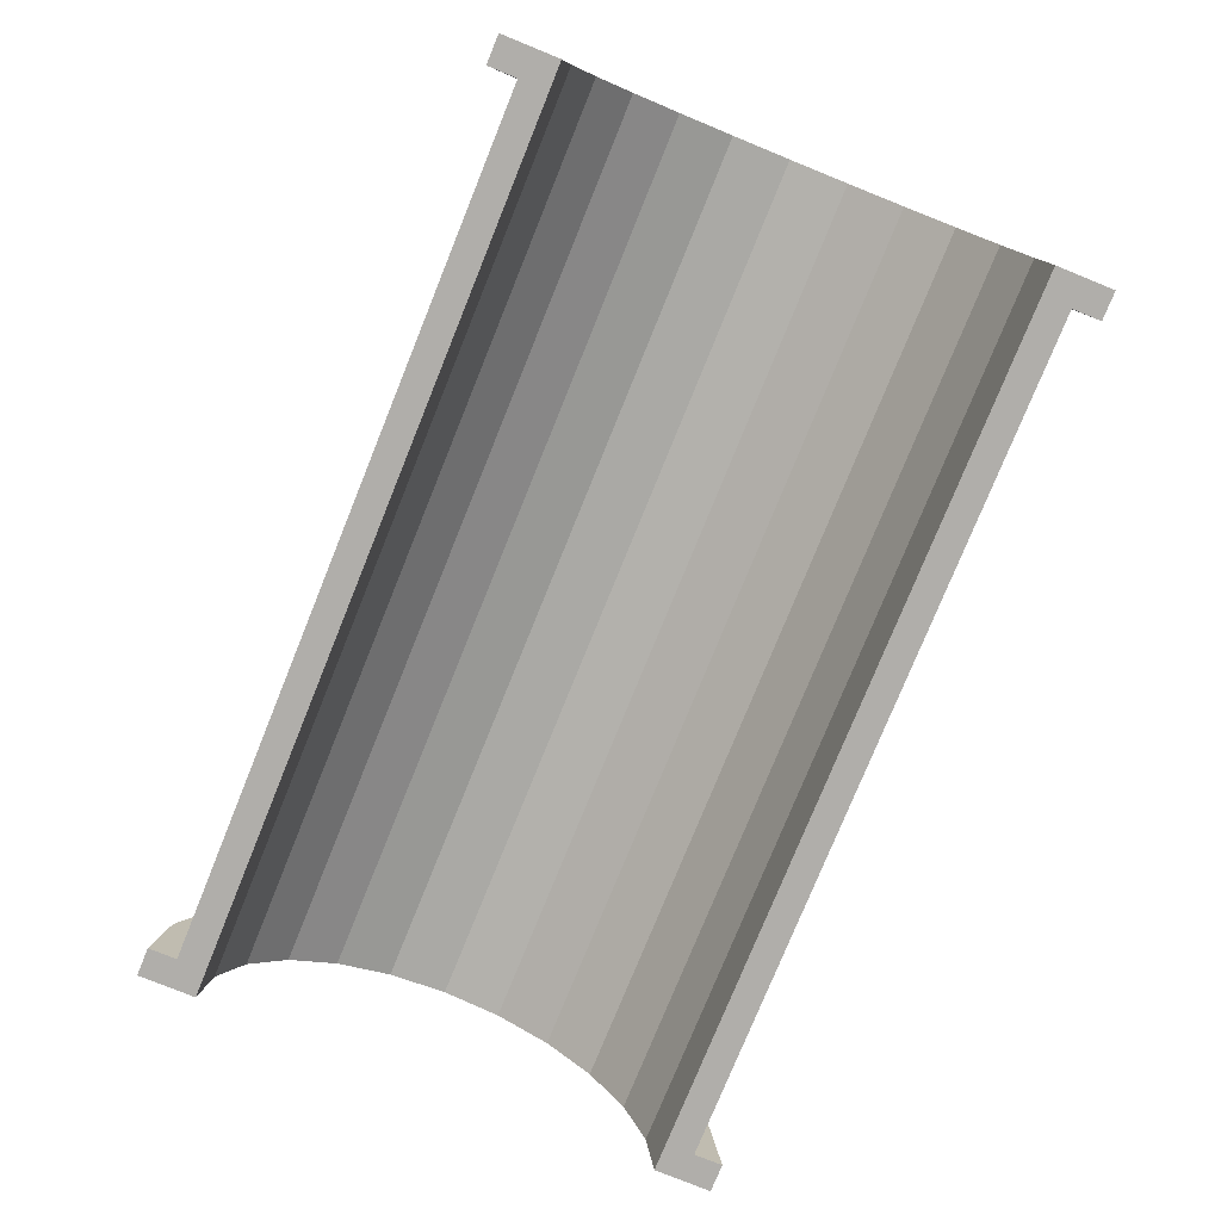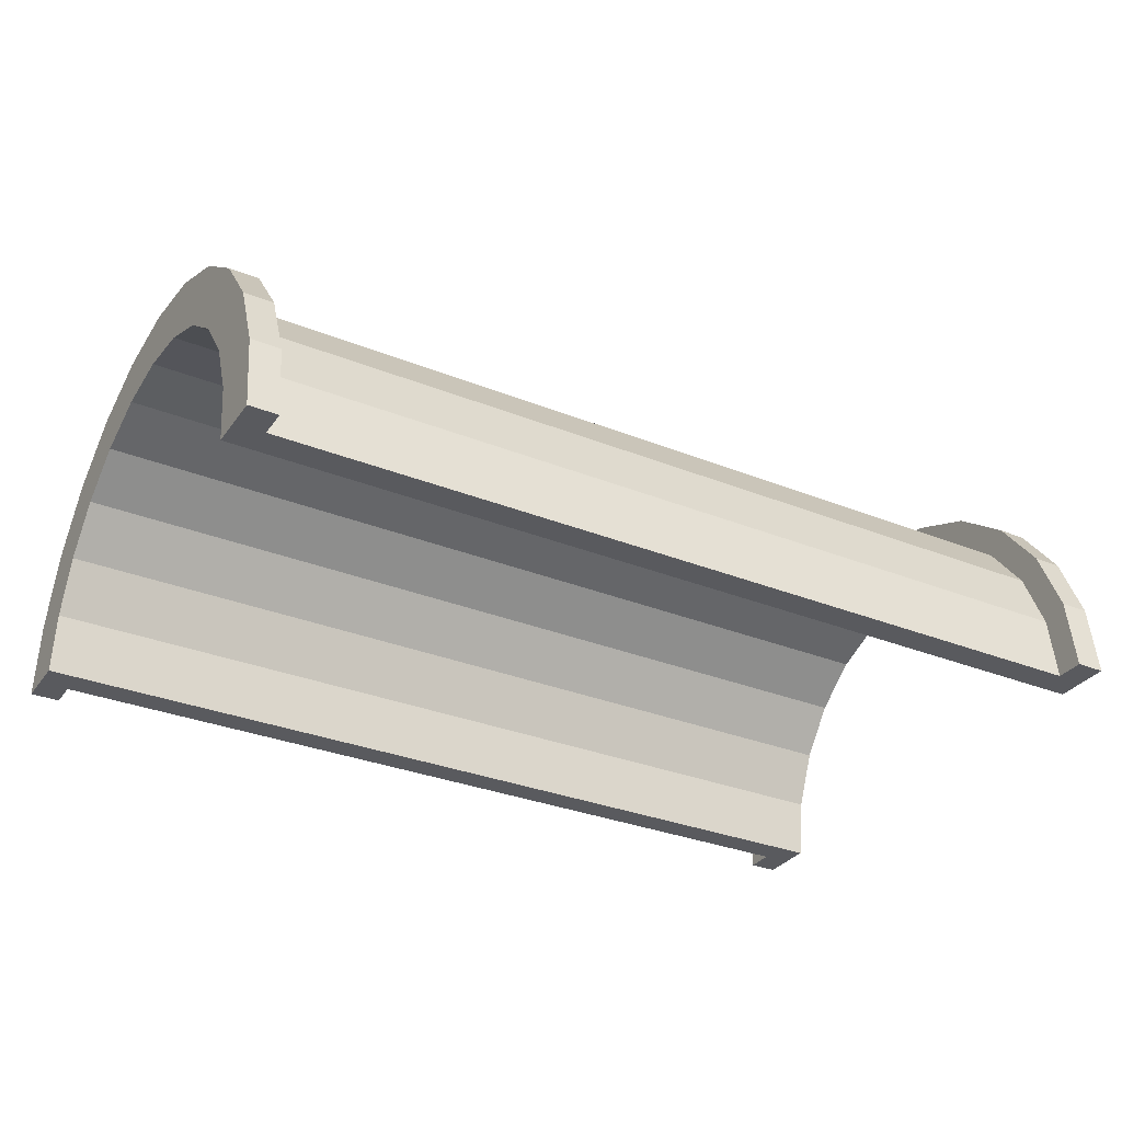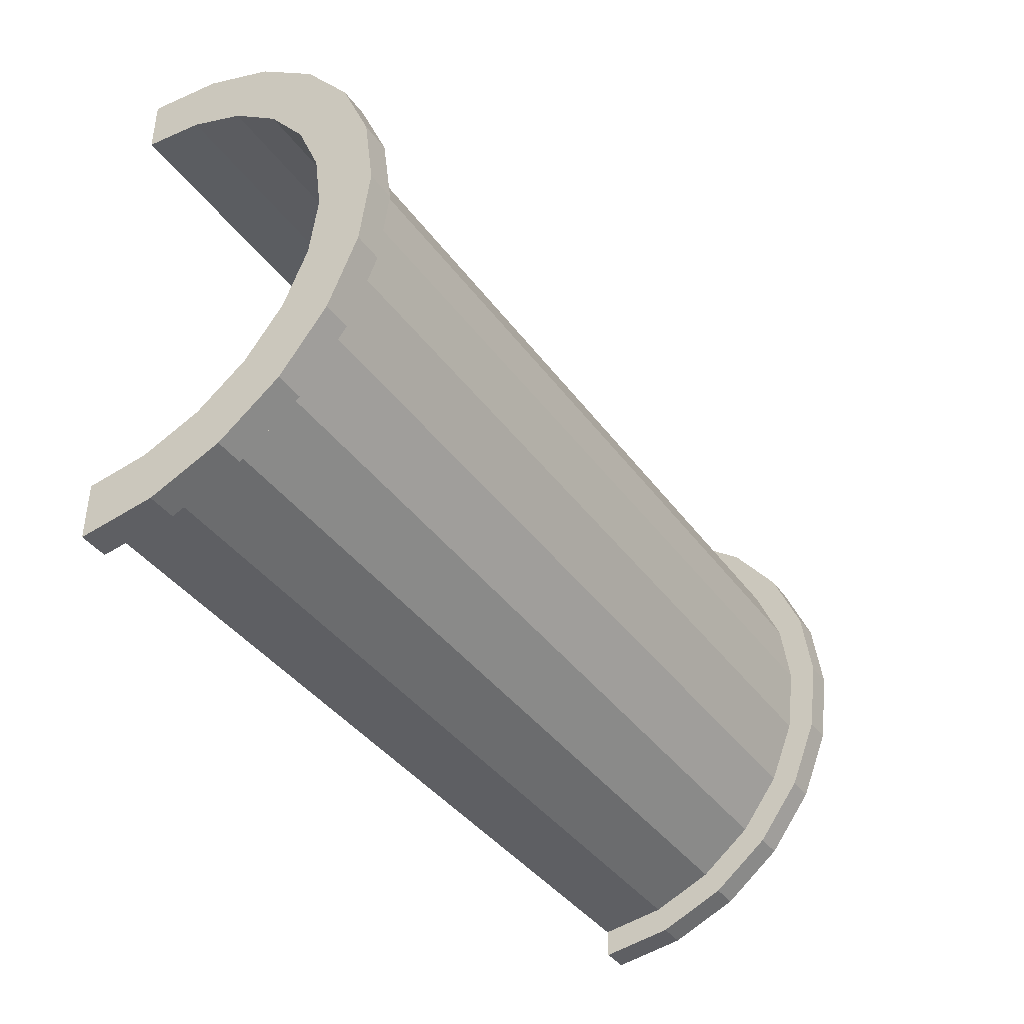
<metadata>
{"format":"obj","ext":"obj","renderer":"f3d","projection":"perspective","resolution":1024,"background":"white","views":[{"elev":-77.9,"azim":67.9,"up":"+Z"},{"elev":-31.6,"azim":-29.6,"up":"+Z"},{"elev":-40.2,"azim":-57.4,"up":"+Y"}]}
</metadata>
<code>
v 9.944 2.329 8.693
v 39.69 0 9
v 39.69 2.329 8.693
v 39.69 0 9
v 9.944 2.329 8.693
v 9.944 0 9
v 39.69 9 0
v 9.944 9 0
v 39.69 9 0
v 9.944 9 0
v 39.69 9 0
v 9.944 9 0
v 39.69 7.794 4.5
v 9.944 6.364 6.364
v 39.69 6.364 6.364
v 9.944 6.364 6.364
v 39.69 7.794 4.5
v 9.944 7.794 4.5
v 9.944 6.364 6.364
v 39.69 4.5 7.794
v 39.69 6.364 6.364
v 39.69 4.5 7.794
v 9.944 6.364 6.364
v 9.944 4.5 7.794
v 39.69 8.693 2.329
v 9.944 7.794 4.5
v 39.69 7.794 4.5
v 9.944 7.794 4.5
v 39.69 8.693 2.329
v 9.944 8.693 2.329
v 9.944 -7.794 4.5
v 39.69 -6.364 6.364
v 9.944 -6.364 6.364
v 39.69 -6.364 6.364
v 9.944 -7.794 4.5
v 39.69 -7.794 4.5
v 8.944 7.727 2.071
v 8.944 9.659 2.588
v 8.944 10 0
v 8.944 7.727 2.071
v 8.944 10 0
v 8.944 8 0
v 8.944 9.659 2.588
v 8.944 7.727 2.071
v 8.944 8.66 5
v 8.944 6.928 4
v 8.944 8.66 5
v 8.944 7.727 2.071
v 8.944 8.66 5
v 8.944 6.928 4
v 8.944 7.071 7.071
v 8.944 5.657 5.657
v 8.944 7.071 7.071
v 8.944 6.928 4
v 8.944 5.657 5.657
v 8.944 5 8.66
v 8.944 7.071 7.071
v 8.944 4 6.928
v 8.944 5 8.66
v 8.944 5.657 5.657
v 8.944 4 6.928
v 8.944 2.588 9.659
v 8.944 5 8.66
v 8.944 2.071 7.727
v 8.944 2.588 9.659
v 8.944 4 6.928
v 8.944 0 8
v 8.944 2.588 9.659
v 8.944 2.071 7.727
v 8.944 0 8
v 8.944 0 10
v 8.944 2.588 9.659
v 8.944 -2.071 7.727
v 8.944 0 10
v 8.944 0 8
v 8.944 -2.071 7.727
v 8.944 -2.588 9.659
v 8.944 0 10
v 8.944 -4 6.928
v 8.944 -2.588 9.659
v 8.944 -2.071 7.727
v 8.944 -4 6.928
v 8.944 -5 8.66
v 8.944 -2.588 9.659
v 8.944 -5.657 5.657
v 8.944 -5 8.66
v 8.944 -4 6.928
v 8.944 -7.071 7.071
v 8.944 -5.657 5.657
v 8.944 -6.928 4
v 8.944 -5.657 5.657
v 8.944 -7.071 7.071
v 8.944 -5 8.66
v 8.944 -8.66 5
v 8.944 -6.928 4
v 8.944 -7.727 2.071
v 8.944 -9.659 2.588
v 8.944 -7.727 2.071
v 8.944 -8 0
v 8.944 -6.928 4
v 8.944 -8.66 5
v 8.944 -7.071 7.071
v 8.944 -7.727 2.071
v 8.944 -9.659 2.588
v 8.944 -8.66 5
v 8.944 -9.659 2.588
v 8.944 -8 0
v 8.944 -10 0
v 9.944 4.5 7.794
v 39.69 2.329 8.693
v 39.69 4.5 7.794
v 39.69 2.329 8.693
v 9.944 4.5 7.794
v 9.944 2.329 8.693
v 39.69 9 0
v 9.944 8.693 2.329
v 39.69 8.693 2.329
v 9.944 8.693 2.329
v 39.69 9 0
v 9.944 9 0
v 9.944 -9 0
v 39.69 -9 0
v 9.944 -9 0
v 39.69 -9 0
v 9.944 -9 0
v 39.69 -9 0
v 9.944 -8.693 2.329
v 39.69 -7.794 4.5
v 9.944 -7.794 4.5
v 39.69 -7.794 4.5
v 9.944 -8.693 2.329
v 39.69 -8.693 2.329
v 9.944 -4.5 7.794
v 39.69 -6.364 6.364
v 39.69 -4.5 7.794
v 39.69 -6.364 6.364
v 9.944 -4.5 7.794
v 9.944 -6.364 6.364
v 9.944 0 9
v 39.69 -2.329 8.693
v 39.69 0 9
v 39.69 -2.329 8.693
v 9.944 0 9
v 9.944 -2.329 8.693
v 9.944 -8.693 2.329
v 39.69 -9 0
v 39.69 -8.693 2.329
v 39.69 -9 0
v 9.944 -8.693 2.329
v 9.944 -9 0
v 9.944 -2.329 8.693
v 39.69 -4.5 7.794
v 39.69 -2.329 8.693
v 39.69 -4.5 7.794
v 9.944 -2.329 8.693
v 9.944 -4.5 7.794
v 8.944 0 8
v 40.69 2.071 7.727
v 40.69 0 8
v 40.69 2.071 7.727
v 8.944 0 8
v 8.944 2.071 7.727
v 40.69 8 0
v 40.69 8 0
v 8.944 8 0
v 8.944 6.928 4
v 40.69 5.657 5.657
v 8.944 5.657 5.657
v 40.69 5.657 5.657
v 8.944 6.928 4
v 40.69 6.928 4
v 8.944 7.727 2.071
v 40.69 8 0
v 40.69 7.727 2.071
v 40.69 8 0
v 8.944 7.727 2.071
v 8.944 8 0
v 8.944 -2.071 7.727
v 40.69 0 8
v 40.69 -2.071 7.727
v 40.69 0 8
v 8.944 -2.071 7.727
v 8.944 0 8
v 8.944 4 6.928
v 40.69 5.657 5.657
v 40.69 4 6.928
v 40.69 5.657 5.657
v 8.944 4 6.928
v 8.944 5.657 5.657
v 8.944 2.071 7.727
v 40.69 4 6.928
v 40.69 2.071 7.727
v 40.69 4 6.928
v 8.944 2.071 7.727
v 8.944 4 6.928
v 8.944 7.727 2.071
v 40.69 6.928 4
v 8.944 6.928 4
v 40.69 6.928 4
v 8.944 7.727 2.071
v 40.69 7.727 2.071
v 40.69 -8 0
v 40.69 -8 0
v 8.944 -8 0
v 40.69 -6.928 4
v 8.944 -5.657 5.657
v 40.69 -5.657 5.657
v 8.944 -5.657 5.657
v 40.69 -6.928 4
v 8.944 -6.928 4
v 40.69 -8 0
v 8.944 -7.727 2.071
v 40.69 -7.727 2.071
v 8.944 -7.727 2.071
v 40.69 -8 0
v 8.944 -8 0
v 8.944 -4 6.928
v 40.69 -2.071 7.727
v 40.69 -4 6.928
v 40.69 -2.071 7.727
v 8.944 -4 6.928
v 8.944 -2.071 7.727
v 40.69 -7.727 2.071
v 8.944 -6.928 4
v 40.69 -6.928 4
v 8.944 -6.928 4
v 40.69 -7.727 2.071
v 8.944 -7.727 2.071
v 8.944 -5.657 5.657
v 40.69 -4 6.928
v 40.69 -5.657 5.657
v 40.69 -4 6.928
v 8.944 -5.657 5.657
v 8.944 -4 6.928
v 8.944 2.588 9.659
v 9.944 0 10
v 9.944 2.588 9.659
v 9.944 0 10
v 8.944 2.588 9.659
v 8.944 0 10
v 9.944 10 0
v 8.944 10 0
v 9.944 10 0
v 8.944 -9.659 2.588
v 9.944 -10 0
v 9.944 -9.659 2.588
v 9.944 -10 0
v 8.944 -9.659 2.588
v 8.944 -10 0
v 8.944 -5 8.66
v 9.944 -7.071 7.071
v 9.944 -5 8.66
v 9.944 -7.071 7.071
v 8.944 -5 8.66
v 8.944 -7.071 7.071
v 9.944 8.66 5
v 8.944 7.071 7.071
v 9.944 7.071 7.071
v 8.944 7.071 7.071
v 9.944 8.66 5
v 8.944 8.66 5
v 9.944 9.659 2.588
v 9.944 8.693 2.329
v 9.944 9 0
v 9.944 8.66 5
v 9.944 8.693 2.329
v 9.944 9.659 2.588
v 9.944 8.66 5
v 9.944 7.794 4.5
v 9.944 8.693 2.329
v 9.944 7.071 7.071
v 9.944 7.794 4.5
v 9.944 8.66 5
v 9.944 7.071 7.071
v 9.944 6.364 6.364
v 9.944 7.794 4.5
v 9.944 5 8.66
v 9.944 6.364 6.364
v 9.944 7.071 7.071
v 9.944 5 8.66
v 9.944 4.5 7.794
v 9.944 6.364 6.364
v 9.944 2.588 9.659
v 9.944 4.5 7.794
v 9.944 5 8.66
v 9.944 2.588 9.659
v 9.944 2.329 8.693
v 9.944 4.5 7.794
v 9.944 0 10
v 9.944 2.329 8.693
v 9.944 2.588 9.659
v 9.944 0 10
v 9.944 0 9
v 9.944 2.329 8.693
v 9.944 0 10
v 9.944 -2.329 8.693
v 9.944 0 9
v 9.944 -2.588 9.659
v 9.944 -2.329 8.693
v 9.944 0 10
v 9.944 -2.588 9.659
v 9.944 -4.5 7.794
v 9.944 -2.329 8.693
v 9.944 -5 8.66
v 9.944 -4.5 7.794
v 9.944 -2.588 9.659
v 9.944 -5 8.66
v 9.944 -6.364 6.364
v 9.944 -4.5 7.794
v 9.944 -7.071 7.071
v 9.944 -6.364 6.364
v 9.944 -5 8.66
v 9.944 -7.071 7.071
v 9.944 -7.794 4.5
v 9.944 -6.364 6.364
v 9.944 -8.66 5
v 9.944 -7.794 4.5
v 9.944 -7.071 7.071
v 9.944 -8.66 5
v 9.944 -8.693 2.329
v 9.944 -7.794 4.5
v 9.944 -9.659 2.588
v 9.944 -8.693 2.329
v 9.944 -8.66 5
v 9.944 -8.693 2.329
v 9.944 -9.659 2.588
v 9.944 -9 0
v 9.944 -10 0
v 9.944 -9 0
v 9.944 -9.659 2.588
v 9.944 -9 0
v 9.944 -10 0
v 9.944 -9 0
v 9.944 -9 0
v 9.944 -10 0
v 9.944 -10 0
v 9.944 9 0
v 9.944 10 0
v 9.944 9.659 2.588
v 9.944 10 0
v 9.944 9 0
v 9.944 10 0
v 9.944 10 0
v 9.944 9 0
v 9.944 9 0
v 9.944 10 0
v 8.944 9.659 2.588
v 9.944 9.659 2.588
v 8.944 9.659 2.588
v 9.944 10 0
v 8.944 10 0
v 8.944 -8.66 5
v 9.944 -7.071 7.071
v 8.944 -7.071 7.071
v 9.944 -7.071 7.071
v 8.944 -8.66 5
v 9.944 -8.66 5
v 8.944 0 10
v 9.944 -2.588 9.659
v 9.944 0 10
v 9.944 -2.588 9.659
v 8.944 0 10
v 8.944 -2.588 9.659
v 8.944 7.071 7.071
v 9.944 5 8.66
v 9.944 7.071 7.071
v 9.944 5 8.66
v 8.944 7.071 7.071
v 8.944 5 8.66
v 8.944 5 8.66
v 9.944 2.588 9.659
v 9.944 5 8.66
v 9.944 2.588 9.659
v 8.944 5 8.66
v 8.944 2.588 9.659
v 9.944 9.659 2.588
v 8.944 8.66 5
v 9.944 8.66 5
v 8.944 8.66 5
v 9.944 9.659 2.588
v 8.944 9.659 2.588
v 9.944 -10 0
v 8.944 -10 0
v 9.944 -10 0
v 8.944 -9.659 2.588
v 9.944 -8.66 5
v 8.944 -8.66 5
v 9.944 -8.66 5
v 8.944 -9.659 2.588
v 9.944 -9.659 2.588
v 8.944 -2.588 9.659
v 9.944 -5 8.66
v 9.944 -2.588 9.659
v 9.944 -5 8.66
v 8.944 -2.588 9.659
v 8.944 -5 8.66
v 39.69 2.588 9.659
v 40.69 0 10
v 40.69 2.588 9.659
v 40.69 0 10
v 39.69 2.588 9.659
v 39.69 0 10
v 40.69 10 0
v 39.69 10 0
v 40.69 10 0
v 39.69 10 0
v 40.69 10 0
v 39.69 10 0
v 39.69 -10 0
v 39.69 -9 0
v 39.69 -9 0
v 39.69 -10 0
v 39.69 -9 0
v 39.69 -10 0
v 39.69 -9 0
v 39.69 -10 0
v 39.69 -9.659 2.588
v 39.69 9 0
v 39.69 10 0
v 39.69 10 0
v 39.69 9 0
v 39.69 10 0
v 39.69 9 0
v 39.69 10 0
v 39.69 9 0
v 39.69 9.659 2.588
v 39.69 8.693 2.329
v 39.69 9.659 2.588
v 39.69 9 0
v 39.69 8.693 2.329
v 39.69 8.66 5
v 39.69 9.659 2.588
v 39.69 7.794 4.5
v 39.69 8.66 5
v 39.69 8.693 2.329
v 39.69 7.794 4.5
v 39.69 7.071 7.071
v 39.69 8.66 5
v 39.69 6.364 6.364
v 39.69 7.071 7.071
v 39.69 7.794 4.5
v 39.69 6.364 6.364
v 39.69 5 8.66
v 39.69 7.071 7.071
v 39.69 4.5 7.794
v 39.69 5 8.66
v 39.69 6.364 6.364
v 39.69 4.5 7.794
v 39.69 2.588 9.659
v 39.69 5 8.66
v 39.69 2.329 8.693
v 39.69 2.588 9.659
v 39.69 4.5 7.794
v 39.69 0 9
v 39.69 2.588 9.659
v 39.69 2.329 8.693
v 39.69 0 9
v 39.69 0 10
v 39.69 2.588 9.659
v 39.69 -2.329 8.693
v 39.69 0 10
v 39.69 0 9
v 39.69 -2.329 8.693
v 39.69 -2.588 9.659
v 39.69 0 10
v 39.69 -4.5 7.794
v 39.69 -2.588 9.659
v 39.69 -2.329 8.693
v 39.69 -4.5 7.794
v 39.69 -5 8.66
v 39.69 -2.588 9.659
v 39.69 -6.364 6.364
v 39.69 -5 8.66
v 39.69 -4.5 7.794
v 39.69 -6.364 6.364
v 39.69 -7.071 7.071
v 39.69 -5 8.66
v 39.69 -7.794 4.5
v 39.69 -7.071 7.071
v 39.69 -6.364 6.364
v 39.69 -7.794 4.5
v 39.69 -8.66 5
v 39.69 -7.071 7.071
v 39.69 -8.693 2.329
v 39.69 -8.66 5
v 39.69 -7.794 4.5
v 39.69 -9.659 2.588
v 39.69 -8.693 2.329
v 39.69 -9 0
v 39.69 -8.693 2.329
v 39.69 -9.659 2.588
v 39.69 -8.66 5
v 40.69 8.66 5
v 39.69 7.071 7.071
v 40.69 7.071 7.071
v 39.69 7.071 7.071
v 40.69 8.66 5
v 39.69 8.66 5
v 40.69 9.659 2.588
v 40.69 7.727 2.071
v 40.69 8 0
v 40.69 6.928 4
v 40.69 8.66 5
v 40.69 7.071 7.071
v 40.69 8.66 5
v 40.69 6.928 4
v 40.69 7.727 2.071
v 40.69 7.071 7.071
v 40.69 5.657 5.657
v 40.69 6.928 4
v 40.69 5 8.66
v 40.69 5.657 5.657
v 40.69 7.071 7.071
v 40.69 5 8.66
v 40.69 4 6.928
v 40.69 5.657 5.657
v 40.69 2.588 9.659
v 40.69 4 6.928
v 40.69 5 8.66
v 40.69 2.588 9.659
v 40.69 2.071 7.727
v 40.69 4 6.928
v 40.69 0 10
v 40.69 2.071 7.727
v 40.69 2.588 9.659
v 40.69 0 10
v 40.69 0 8
v 40.69 2.071 7.727
v 40.69 0 10
v 40.69 -2.071 7.727
v 40.69 0 8
v 40.69 -2.588 9.659
v 40.69 -2.071 7.727
v 40.69 0 10
v 40.69 -2.588 9.659
v 40.69 -4 6.928
v 40.69 -2.071 7.727
v 40.69 -5 8.66
v 40.69 -4 6.928
v 40.69 -2.588 9.659
v 40.69 -5 8.66
v 40.69 -5.657 5.657
v 40.69 -4 6.928
v 40.69 -7.071 7.071
v 40.69 -5.657 5.657
v 40.69 -5 8.66
v 40.69 -5.657 5.657
v 40.69 -7.071 7.071
v 40.69 -6.928 4
v 40.69 -8.66 5
v 40.69 -6.928 4
v 40.69 -7.071 7.071
v 40.69 -6.928 4
v 40.69 -8.66 5
v 40.69 -7.727 2.071
v 40.69 -9.659 2.588
v 40.69 -7.727 2.071
v 40.69 -8.66 5
v 40.69 -7.727 2.071
v 40.69 -9.659 2.588
v 40.69 -8 0
v 40.69 -10 0
v 40.69 -8 0
v 40.69 -9.659 2.588
v 40.69 -8 0
v 40.69 -10 0
v 40.69 -8 0
v 40.69 -8 0
v 40.69 -10 0
v 40.69 -10 0
v 40.69 8 0
v 40.69 10 0
v 40.69 9.659 2.588
v 40.69 7.727 2.071
v 40.69 9.659 2.588
v 40.69 8.66 5
v 40.69 10 0
v 40.69 8 0
v 40.69 10 0
v 40.69 10 0
v 40.69 8 0
v 40.69 8 0
v 40.69 10 0
v 39.69 9.659 2.588
v 40.69 9.659 2.588
v 39.69 9.659 2.588
v 40.69 10 0
v 39.69 10 0
v 39.69 -8.66 5
v 40.69 -7.071 7.071
v 39.69 -7.071 7.071
v 40.69 -7.071 7.071
v 39.69 -8.66 5
v 40.69 -8.66 5
v 39.69 0 10
v 40.69 -2.588 9.659
v 40.69 0 10
v 40.69 -2.588 9.659
v 39.69 0 10
v 39.69 -2.588 9.659
v 39.69 7.071 7.071
v 40.69 5 8.66
v 40.69 7.071 7.071
v 40.69 5 8.66
v 39.69 7.071 7.071
v 39.69 5 8.66
v 39.69 5 8.66
v 40.69 2.588 9.659
v 40.69 5 8.66
v 40.69 2.588 9.659
v 39.69 5 8.66
v 39.69 2.588 9.659
v 40.69 9.659 2.588
v 39.69 8.66 5
v 40.69 8.66 5
v 39.69 8.66 5
v 40.69 9.659 2.588
v 39.69 9.659 2.588
v 39.69 -10 0
v 40.69 -10 0
v 39.69 -10 0
v 40.69 -10 0
v 39.69 -10 0
v 40.69 -10 0
v 39.69 -9.659 2.588
v 40.69 -8.66 5
v 39.69 -8.66 5
v 40.69 -8.66 5
v 39.69 -9.659 2.588
v 40.69 -9.659 2.588
v 39.69 -2.588 9.659
v 40.69 -5 8.66
v 40.69 -2.588 9.659
v 40.69 -5 8.66
v 39.69 -2.588 9.659
v 39.69 -5 8.66
v 39.69 -9.659 2.588
v 40.69 -10 0
v 40.69 -9.659 2.588
v 40.69 -10 0
v 39.69 -9.659 2.588
v 39.69 -10 0
v 39.69 -5 8.66
v 40.69 -7.071 7.071
v 40.69 -5 8.66
v 40.69 -7.071 7.071
v 39.69 -5 8.66
v 39.69 -7.071 7.071
v 40.69 8 0
v 39.69 9 0
v 40.69 10 0
v 40.69 8 0
v 9.944 9 0
v 39.69 9 0
v 8.944 8 0
v 9.944 9 0
v 40.69 8 0
v 8.944 10 0
v 9.944 9 0
v 8.944 8 0
v 9.944 9 0
v 8.944 10 0
v 9.944 10 0
v 40.69 10 0
v 39.69 9 0
v 39.69 10 0
v 9.944 -10 0
v 8.944 -10 0
v 9.944 -9 0
v 39.69 -9 0
v 40.69 -10 0
v 39.69 -10 0
v 40.69 -10 0
v 39.69 -9 0
v 40.69 -8 0
v 9.944 -9 0
v 40.69 -8 0
v 39.69 -9 0
v 9.944 -9 0
v 8.944 -8 0
v 40.69 -8 0
v 8.944 -8 0
v 9.944 -9 0
v 8.944 -10 0
f 1 2 3
f 4 5 6
f 7 8 9
f 10 11 12
f 13 14 15
f 16 17 18
f 19 20 21
f 22 23 24
f 25 26 27
f 28 29 30
f 31 32 33
f 34 35 36
f 37 38 39
f 40 41 42
f 43 44 45
f 46 47 48
f 49 50 51
f 52 53 54
f 55 56 57
f 58 59 60
f 61 62 63
f 64 65 66
f 67 68 69
f 70 71 72
f 73 74 75
f 76 77 78
f 79 80 81
f 82 83 84
f 85 86 87
f 88 89 90
f 91 92 93
f 94 95 96
f 97 98 99
f 100 101 102
f 103 104 105
f 106 107 108
f 109 110 111
f 112 113 114
f 115 116 117
f 118 119 120
f 121 122 123
f 124 125 126
f 127 128 129
f 130 131 132
f 133 134 135
f 136 137 138
f 139 140 141
f 142 143 144
f 145 146 147
f 148 149 150
f 151 152 153
f 154 155 156
f 157 158 159
f 160 161 162
f 163 164 165
f 166 167 168
f 169 170 171
f 172 173 174
f 175 176 177
f 178 179 180
f 181 182 183
f 184 185 186
f 187 188 189
f 190 191 192
f 193 194 195
f 196 197 198
f 199 200 201
f 202 203 204
f 205 206 207
f 208 209 210
f 211 212 213
f 214 215 216
f 217 218 219
f 220 221 222
f 223 224 225
f 226 227 228
f 229 230 231
f 232 233 234
f 235 236 237
f 238 239 240
f 241 242 243
f 244 245 246
f 247 248 249
f 250 251 252
f 253 254 255
f 256 257 258
f 259 260 261
f 262 263 264
f 265 266 267
f 268 269 270
f 271 272 273
f 274 275 276
f 277 278 279
f 280 281 282
f 283 284 285
f 286 287 288
f 289 290 291
f 292 293 294
f 295 296 297
f 298 299 300
f 301 302 303
f 304 305 306
f 307 308 309
f 310 311 312
f 313 314 315
f 316 317 318
f 319 320 321
f 322 323 324
f 325 326 327
f 328 329 330
f 331 332 333
f 334 335 336
f 337 338 339
f 340 341 342
f 343 344 345
f 346 347 348
f 349 350 351
f 352 353 354
f 355 356 357
f 358 359 360
f 361 362 363
f 364 365 366
f 367 368 369
f 370 371 372
f 373 374 375
f 376 377 378
f 379 380 381
f 382 383 384
f 385 386 387
f 388 389 390
f 391 392 393
f 394 395 396
f 397 398 399
f 400 401 402
f 403 404 405
f 406 407 408
f 409 410 411
f 412 413 414
f 415 416 417
f 418 419 420
f 421 422 423
f 424 425 426
f 427 428 429
f 430 431 432
f 433 434 435
f 436 437 438
f 439 440 441
f 442 443 444
f 445 446 447
f 448 449 450
f 451 452 453
f 454 455 456
f 457 458 459
f 460 461 462
f 463 464 465
f 466 467 468
f 469 470 471
f 472 473 474
f 475 476 477
f 478 479 480
f 481 482 483
f 484 485 486
f 487 488 489
f 490 491 492
f 493 494 495
f 496 497 498
f 499 500 501
f 502 503 504
f 505 506 507
f 508 509 510
f 511 512 513
f 514 515 516
f 517 518 519
f 520 521 522
f 523 524 525
f 526 527 528
f 529 530 531
f 532 533 534
f 535 536 537
f 538 539 540
f 541 542 543
f 544 545 546
f 547 548 549
f 550 551 552
f 553 554 555
f 556 557 558
f 559 560 561
f 562 563 564
f 565 566 567
f 568 569 570
f 571 572 573
f 574 575 576
f 577 578 579
f 580 581 582
f 583 584 585
f 586 587 588
f 589 590 591
f 592 593 594
f 595 596 597
f 598 599 600
f 601 602 603
f 604 605 606
f 607 608 609
f 610 611 612
f 613 614 615
f 616 617 618
f 619 620 621
f 622 623 624
f 625 626 627
f 628 629 630
f 631 632 633
f 634 635 636
f 637 638 639
f 640 641 642
f 643 644 645
f 646 647 648
f 649 650 651
f 652 653 654
f 655 656 657
f 658 659 660
f 661 662 663
f 664 665 666
f 667 668 669
f 670 671 672
f 673 674 675
f 676 677 678
f 679 680 681
f 682 683 684

</code>
